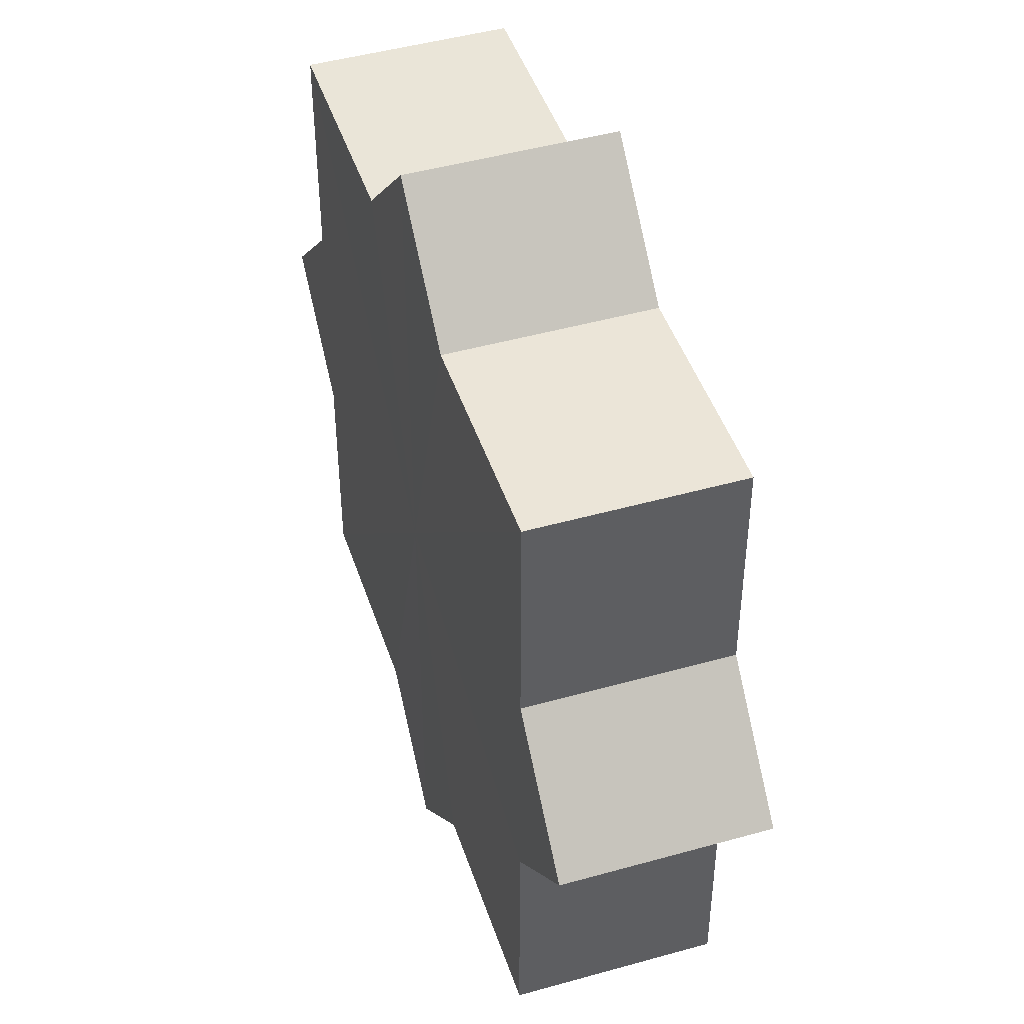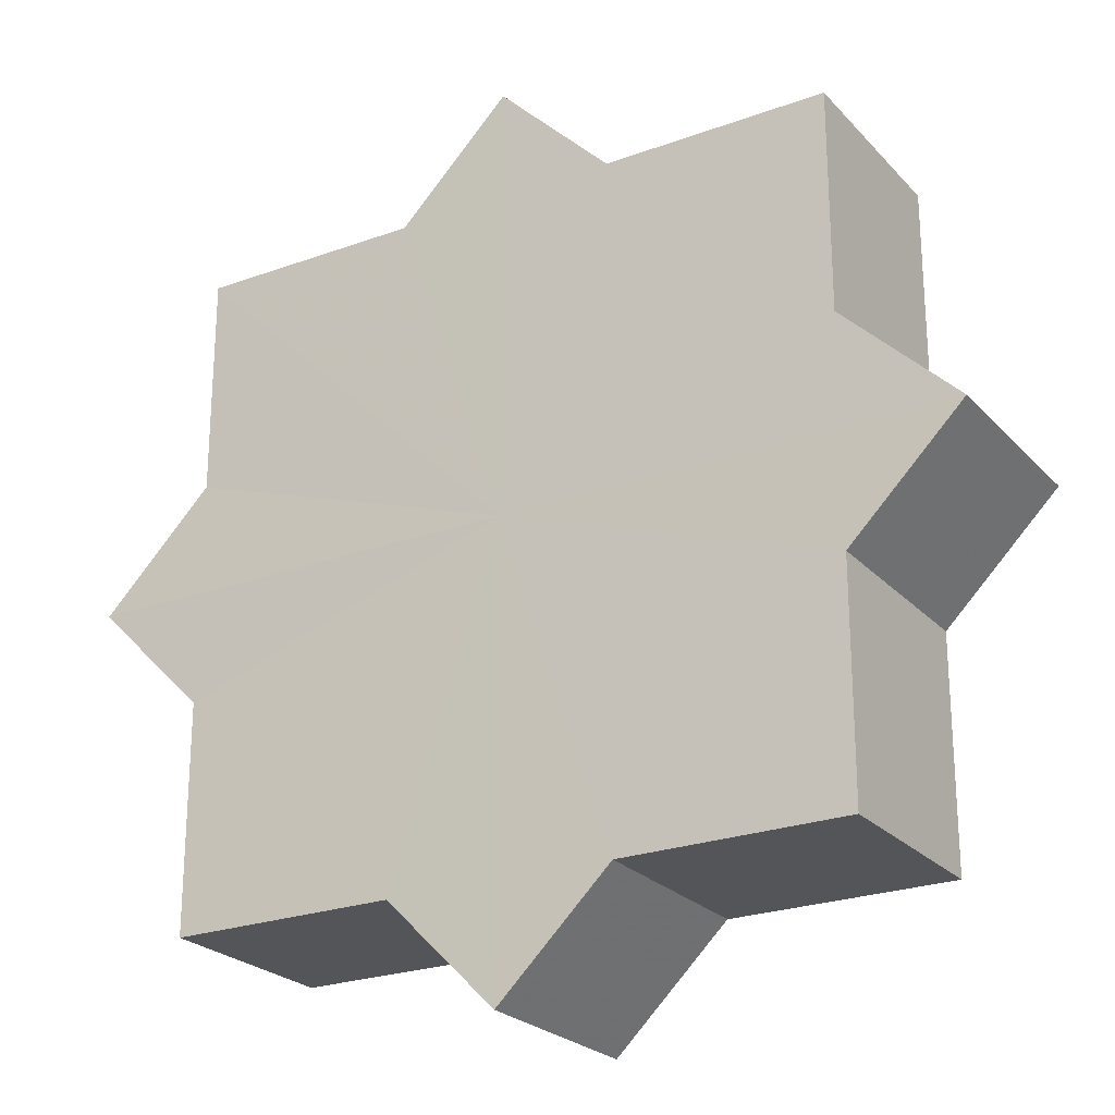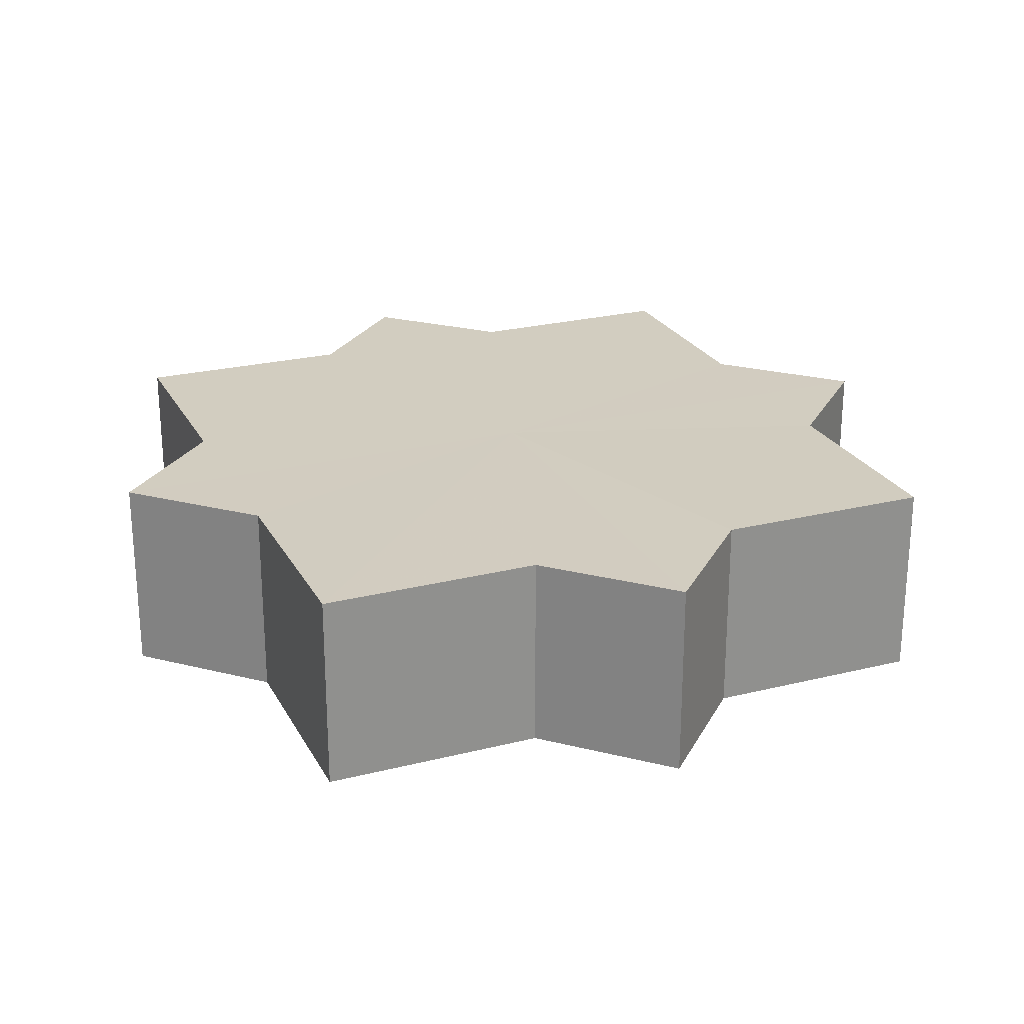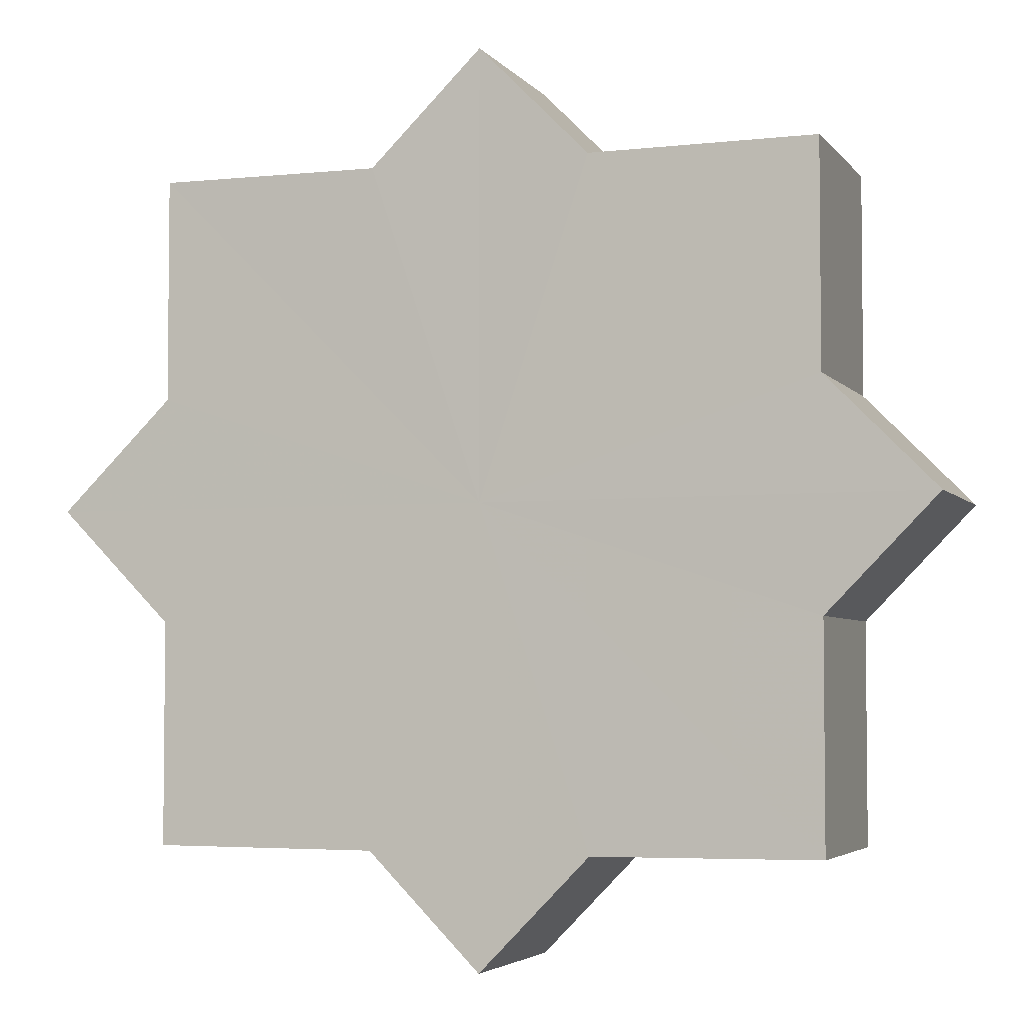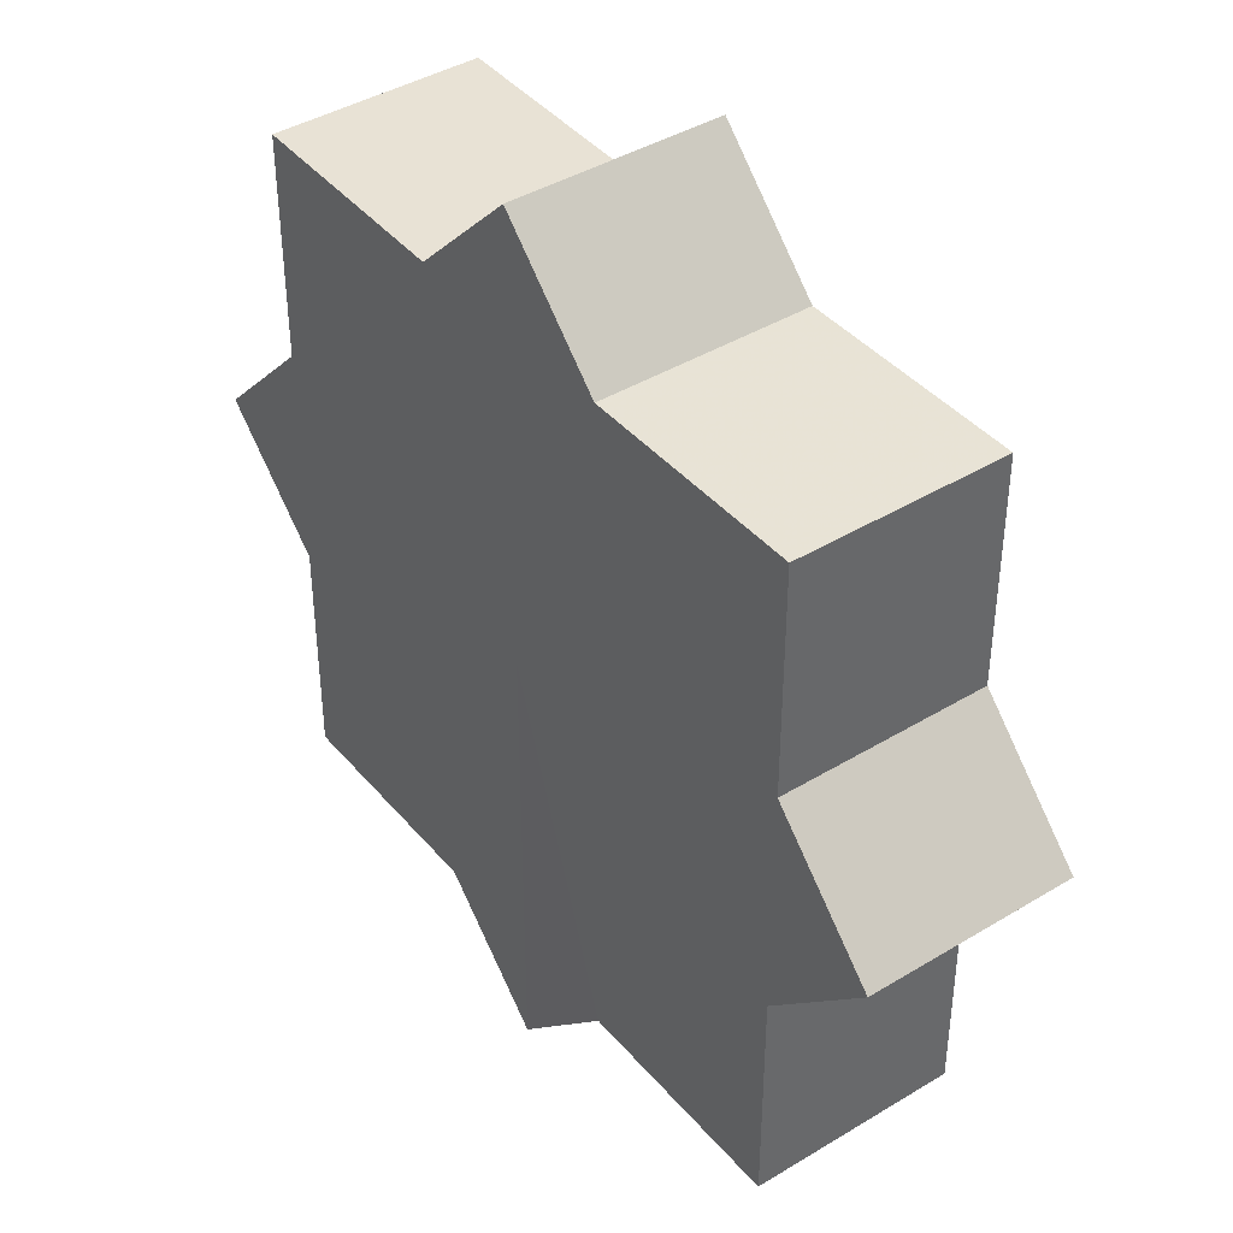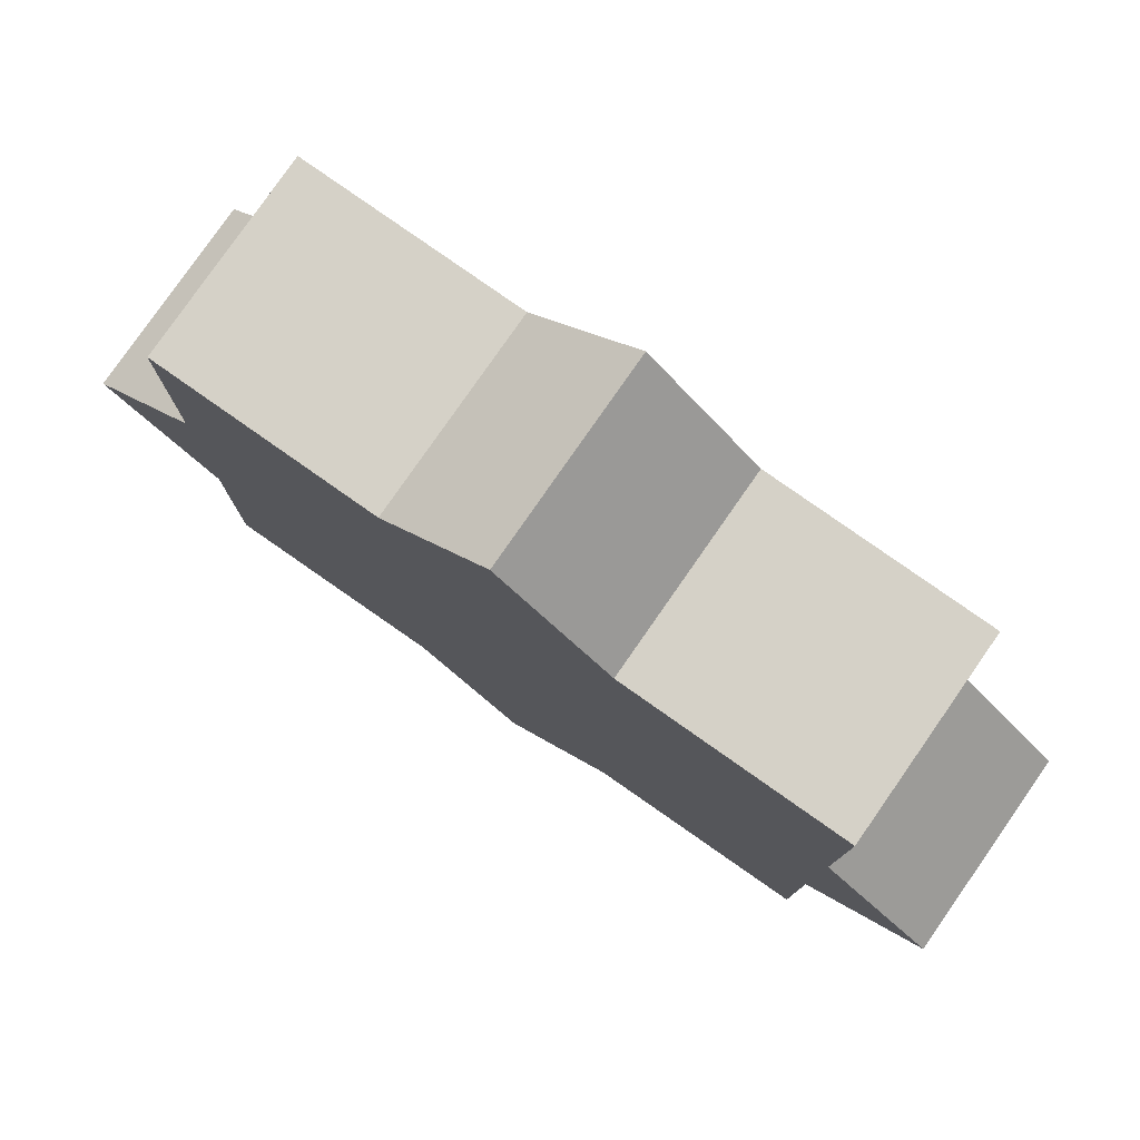
<metadata>
{"format":"obj","ext":"obj","renderer":"f3d","projection":"perspective","resolution":1024,"background":"white","views":[{"elev":45.8,"azim":72.1,"up":"+Y"},{"elev":-24.2,"azim":-148.9,"up":"+Y"},{"elev":24.3,"azim":67.6,"up":"+Z"},{"elev":-4.0,"azim":-160.7,"up":"+Y"},{"elev":40.9,"azim":-126.2,"up":"+Y"},{"elev":79.6,"azim":34.8,"up":"+Y"}]}
</metadata>
<code>
o 15257
v 2203 1866 7.704
v 2203 1866 7.704
v 2203 1866 7.686
v 2203 1866 7.704
v 2203 1866 7.686
v 2203 1866 7.704
v 2203 1866 7.686
v 2203 1866 7.704
v 2203 1866 7.686
v 2203 1866 7.704
v 2203 1866 7.704
v 2203 1866 7.704
v 2203 1866 7.704
v 2203 1866 7.704
v 2203 1866 7.686
v 2203 1866 7.686
v 2203 1866 7.704
v 2203 1866 7.686
v 2203 1866 7.704
v 2203 1866 7.704
v 2203 1866 7.704
v 2203 1866 7.704
v 2203 1866 7.686
v 2203 1866 7.704
v 2203 1866 7.686
v 2203 1866 7.686
v 2203 1866 7.704
v 2203 1866 7.686
v 2203 1866 7.704
v 2203 1866 7.704
v 2203 1866 7.704
v 2203 1866 7.704
v 2203 1866 7.686
v 2203 1866 7.704
v 2203 1866 7.686
v 2203 1866 7.686
v 2203 1866 7.704
v 2203 1866 7.686
v 2203 1866 7.704
v 2203 1866 7.704
v 2203 1866 7.704
v 2203 1866 7.704
v 2203 1866 7.686
v 2203 1866 7.704
v 2203 1866 7.686
v 2203 1866 7.686
v 2203 1866 7.704
v 2203 1866 7.686
v 2203 1866 7.704
v 2203 1866 7.704
v 2203 1866 7.704
v 2203 1866 7.704
v 2203 1866 7.686
v 2203 1866 7.704
v 2203 1866 7.704
v 2203 1866 7.686
v 2203 1866 7.686
v 2203 1866 7.704
v 2203 1866 7.704
v 2203 1866 7.686
v 2203 1866 7.686
v 2203 1866 7.686
v 2203 1866 7.704
v 2203 1866 7.686
v 2203 1866 7.704
v 2203 1866 7.704
v 2203 1866 7.704
v 2203 1866 7.704
v 2203 1866 7.686
v 2203 1866 7.704
v 2203 1866 7.704
v 2203 1866 7.704
v 2203 1866 7.686
v 2203 1866 7.704
v 2203 1866 7.704
v 2203 1866 7.686
v 2203 1866 7.704
v 2203 1866 7.686
v 2203 1866 7.704
v 2203 1866 7.686
v 2203 1866 7.686
v 2203 1866 7.686
v 2203 1866 7.686
v 2203 1866 7.686
v 2203 1866 7.686
v 2203 1866 7.686
v 2203 1866 7.686
v 2203 1866 7.686
v 2203 1866 7.686
v 2203 1866 7.686
v 2203 1866 7.686
v 2203 1866 7.686
v 2203 1866 7.686
v 2203 1866 7.686
v 2203 1866 7.686
v 2203 1866 7.686
v 2203 1866 7.686
v 2203 1866 7.686
f 1 2 3
f 2 4 5
f 3 6 7
f 7 8 9
f 10 8 11
f 10 12 8
f 10 11 13
f 10 14 12
f 15 13 16
f 10 13 17
f 18 19 15
f 20 21 18
f 21 22 23
f 10 17 24
f 25 24 26
f 10 24 27
f 28 29 25
f 30 31 28
f 31 32 33
f 10 27 34
f 35 34 36
f 10 34 37
f 38 39 35
f 40 41 38
f 41 42 43
f 10 37 44
f 45 44 46
f 10 44 47
f 48 49 45
f 50 51 48
f 51 52 53
f 10 47 54
f 10 54 55
f 56 54 57
f 10 55 58
f 10 58 59
f 10 59 14
f 60 58 61
f 62 63 56
f 64 65 60
f 66 67 62
f 67 68 69
f 70 71 64
f 71 72 73
f 74 75 76
f 75 77 78
f 76 79 80
f 80 14 81
f 82 83 84
f 82 85 83
f 82 84 86
f 82 87 85
f 82 86 88
f 82 89 87
f 82 88 90
f 82 91 89
f 82 90 92
f 82 93 91
f 82 92 94
f 82 95 93
f 82 94 96
f 82 97 95
f 82 96 98
f 82 98 97

</code>
